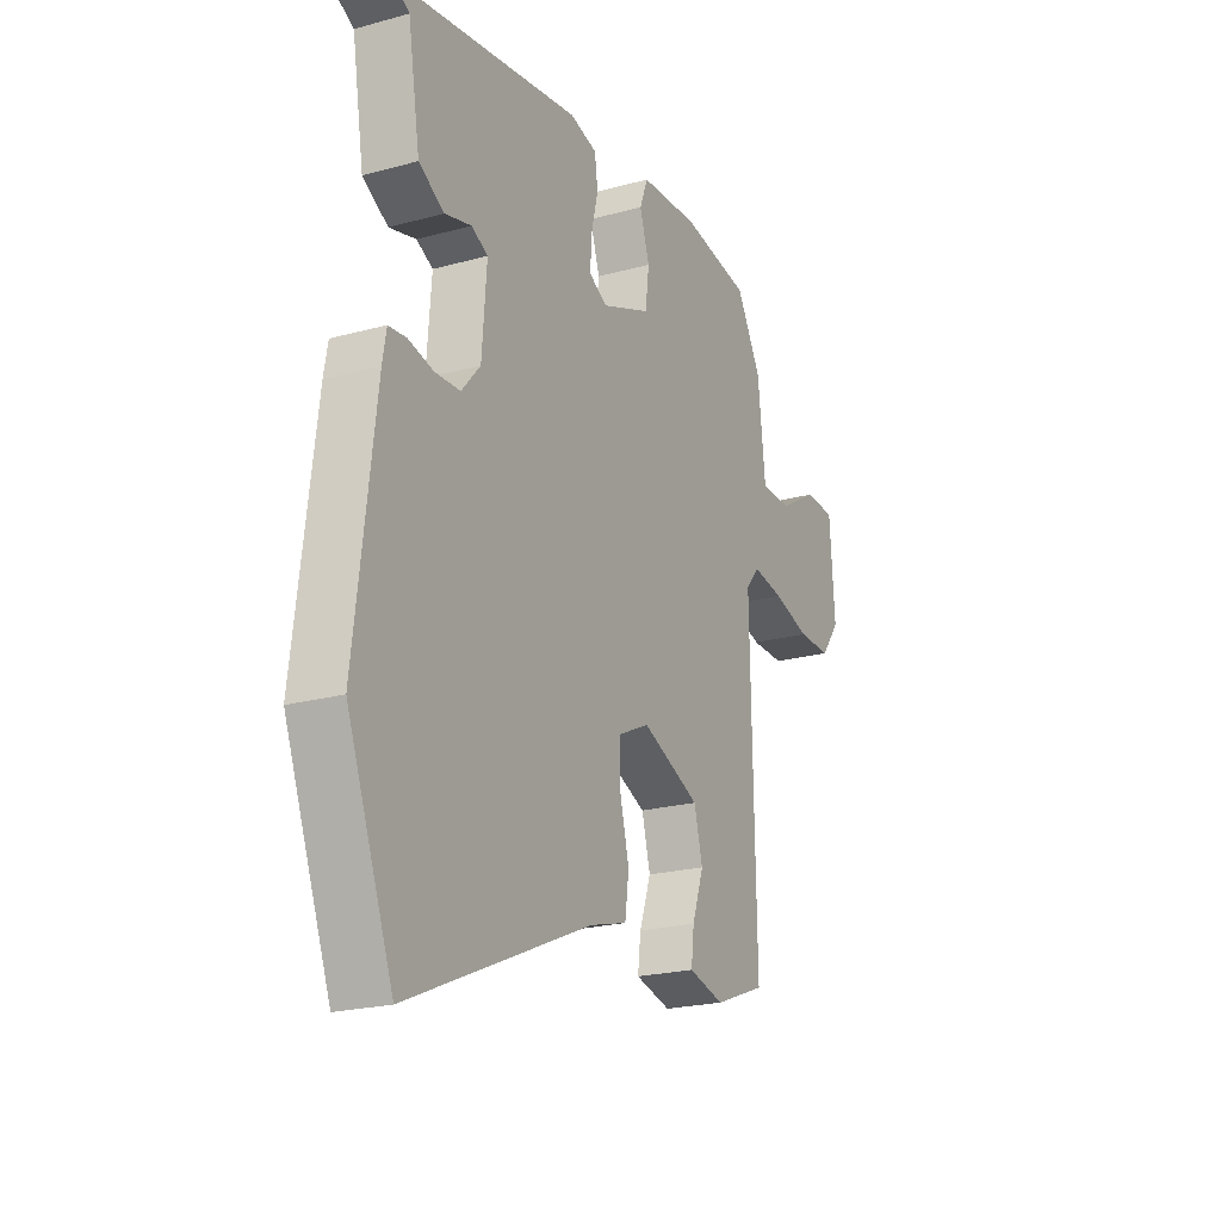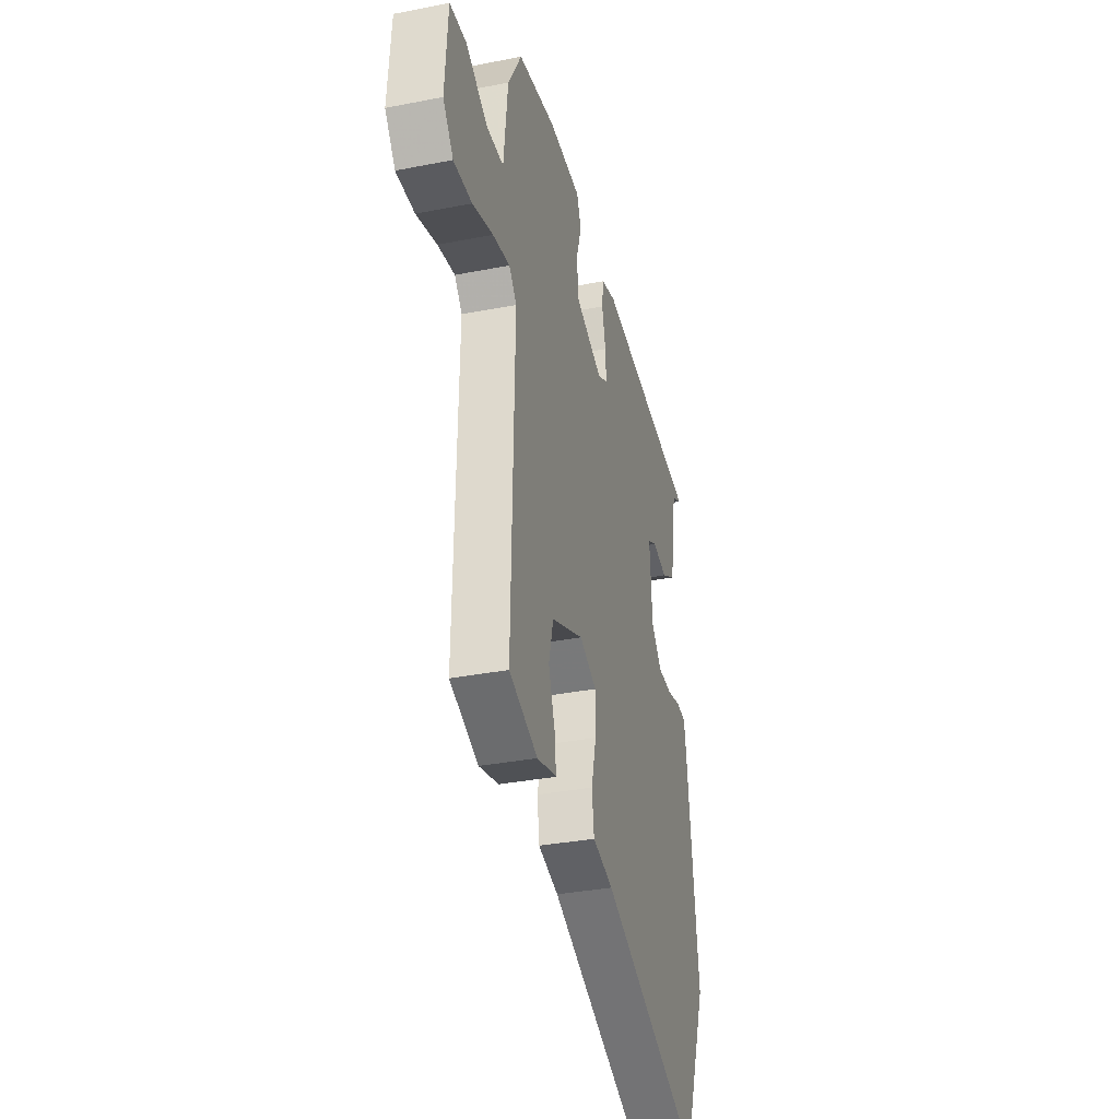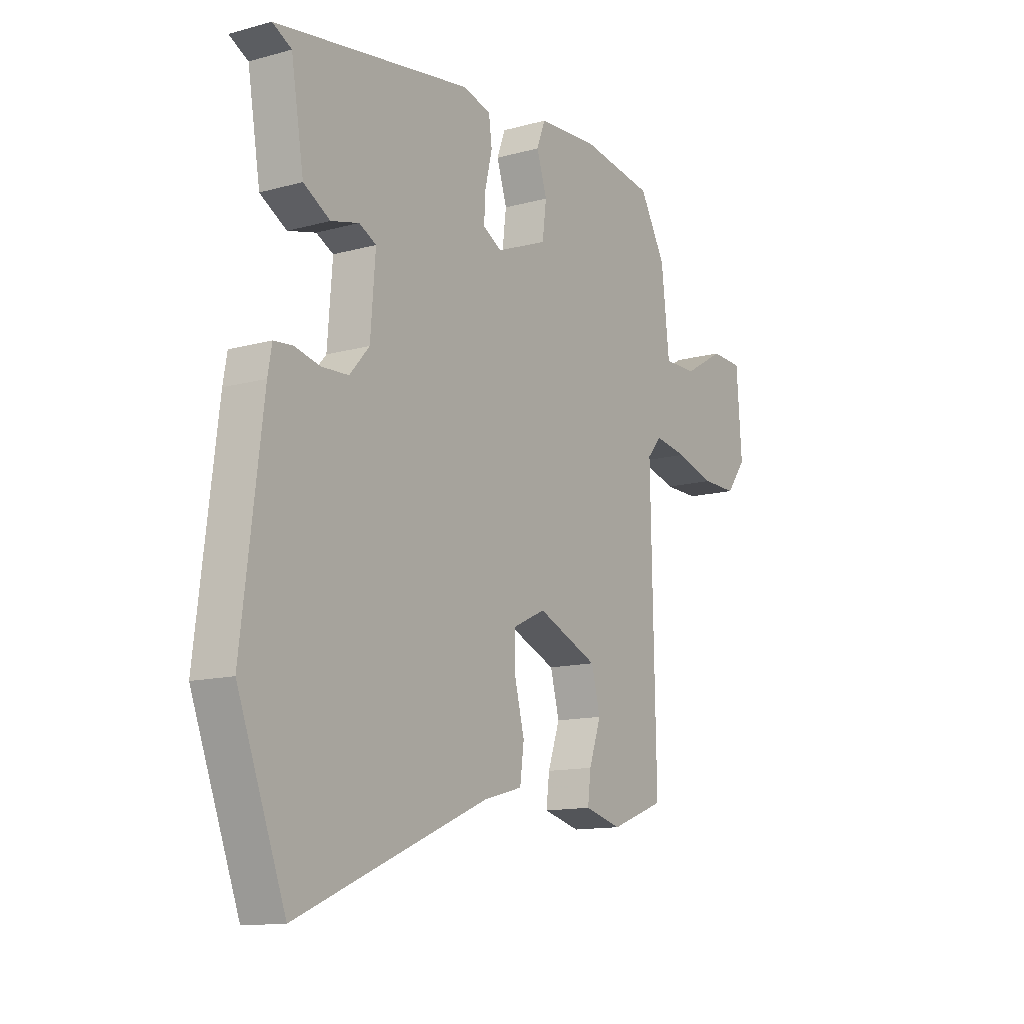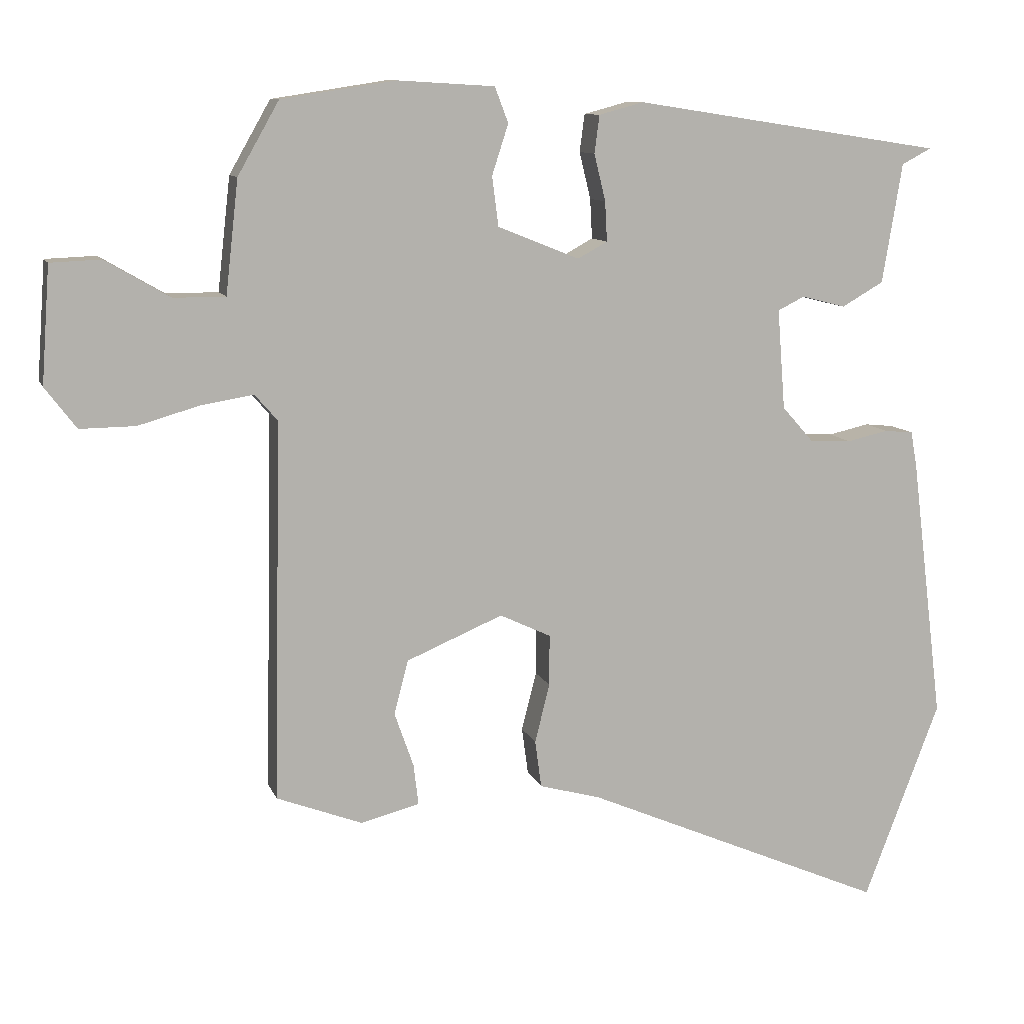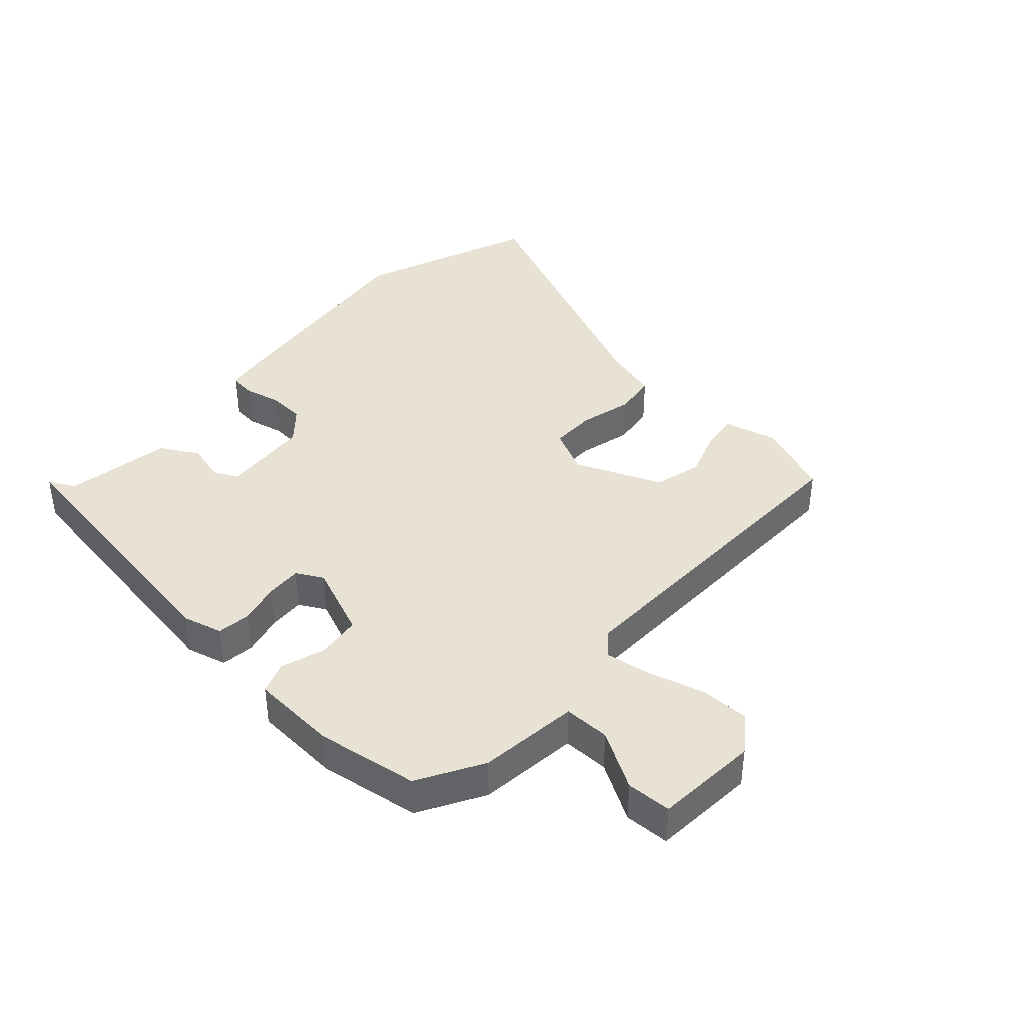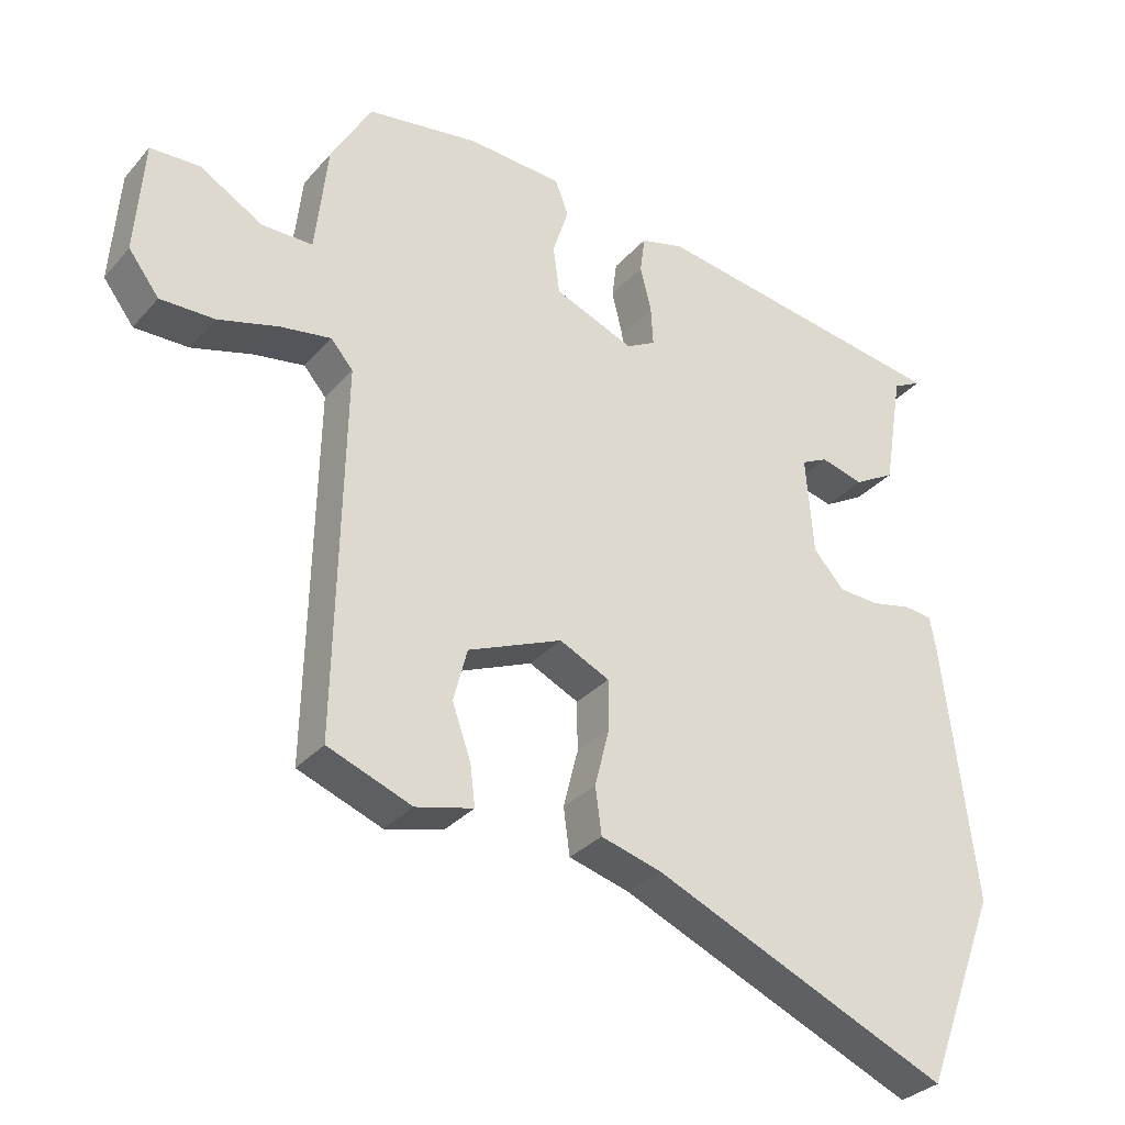
<metadata>
{"format":"obj","ext":"obj","renderer":"f3d","projection":"perspective","resolution":1024,"background":"white","views":[{"elev":-21.6,"azim":-64.2,"up":"+Z"},{"elev":-34.1,"azim":104.8,"up":"+Z"},{"elev":-12.8,"azim":-57.5,"up":"+Z"},{"elev":10.2,"azim":164.5,"up":"+Z"},{"elev":40.0,"azim":42.4,"up":"+Y"},{"elev":-31.7,"azim":146.3,"up":"+Z"}]}
</metadata>
<code>
v -0.436 0.07 -0.668
v -0.543 0.07 -0.388
v -0.497 0.07 -0.017
v -0.488 0.07 0.034
v -0.447 0.07 0.038
v -0.389 0.07 0.025
v -0.33 0.07 0.028
v -0.286 0.07 0.078
v -0.275 0.07 0.219
v -0.313 0.07 0.238
v -0.375 0.07 0.222
v -0.434 0.07 0.256
v -0.462 0.07 0.425
v -0.504 0.07 0.447
v -0.067 0.07 0.514
v -0.004 0.07 0.497
v 0.003 0.07 0.444
v -0.013 0.07 0.378
v -0.016 0.07 0.322
v 0.026 0.07 0.299
v 0.141 0.07 0.345
v 0.15 0.07 0.415
v 0.127 0.07 0.486
v 0.146 0.07 0.536
v 0.283 0.07 0.544
v 0.444 0.07 0.519
v 0.502 0.07 0.417
v 0.52 0.07 0.258
v 0.593 0.07 0.258
v 0.684 0.07 0.311
v 0.755 0.07 0.308
v 0.767 0.07 0.144
v 0.723 0.07 0.086
v 0.645 0.07 0.087
v 0.558 0.07 0.112
v 0.485 0.07 0.124
v 0.453 0.07 0.087
v 0.464 0.07 -0.447
v 0.343 0.07 -0.493
v 0.26 0.07 -0.472
v 0.267 0.07 -0.414
v 0.294 0.07 -0.337
v 0.274 0.07 -0.261
v 0.138 0.07 -0.204
v 0.066 0.07 -0.238
v 0.066 0.07 -0.31
v 0.087 0.07 -0.393
v 0.078 0.07 -0.46
v -0.009 0.07 -0.484
v -0.436 0 -0.668
v -0.543 0 -0.388
v -0.497 0 -0.017
v -0.488 0 0.034
v -0.447 0 0.038
v -0.389 0 0.025
v -0.33 0 0.028
v -0.286 0 0.078
v -0.275 0 0.219
v -0.313 0 0.238
v -0.375 0 0.222
v -0.434 0 0.256
v -0.462 0 0.425
v -0.504 0 0.447
v -0.067 0 0.514
v -0.004 0 0.497
v 0.003 0 0.444
v -0.013 0 0.378
v -0.016 0 0.322
v 0.026 0 0.299
v 0.141 0 0.345
v 0.15 0 0.415
v 0.127 0 0.486
v 0.146 0 0.536
v 0.283 0 0.544
v 0.444 0 0.519
v 0.502 0 0.417
v 0.52 0 0.258
v 0.593 0 0.258
v 0.684 0 0.311
v 0.755 0 0.308
v 0.767 0 0.144
v 0.723 0 0.086
v 0.645 0 0.087
v 0.558 0 0.112
v 0.485 0 0.124
v 0.453 0 0.087
v 0.464 0 -0.447
v 0.343 0 -0.493
v 0.26 0 -0.472
v 0.267 0 -0.414
v 0.294 0 -0.337
v 0.274 0 -0.261
v 0.138 0 -0.204
v 0.066 0 -0.238
v 0.066 0 -0.31
v 0.087 0 -0.393
v 0.078 0 -0.46
v -0.009 0 -0.484
f 46 47 48 49
f 45 46 49 1
f 39 40 41 42
f 37 38 39 42
f 37 42 43
f 32 33 34 35
f 32 35 36
f 29 30 31 32
f 28 29 32 36
f 27 28 36 37
f 22 23 24 25
f 21 22 25 26
f 15 16 17 18
f 13 14 15 18
f 13 18 19
f 10 11 12 13
f 9 10 13 19
f 8 9 19 20
f 3 4 5 6
f 3 6 7
f 45 1 2 3
f 44 45 3 7
f 21 26 27 37
f 21 37 43 44
f 20 21 44
f 7 8 20 44
f 98 97 96 95
f 50 98 95 94
f 91 90 89 88
f 91 88 87 86
f 92 91 86
f 84 83 82 81
f 85 84 81
f 81 80 79 78
f 85 81 78 77
f 86 85 77 76
f 74 73 72 71
f 75 74 71 70
f 67 66 65 64
f 67 64 63 62
f 68 67 62
f 62 61 60 59
f 68 62 59 58
f 69 68 58 57
f 55 54 53 52
f 56 55 52
f 52 51 50 94
f 56 52 94 93
f 86 76 75 70
f 93 92 86 70
f 93 70 69
f 93 69 57 56
f 1 50 51 2
f 2 51 52 3
f 3 52 53 4
f 4 53 54 5
f 5 54 55 6
f 6 55 56 7
f 7 56 57 8
f 8 57 58 9
f 9 58 59 10
f 10 59 60 11
f 11 60 61 12
f 12 61 62 13
f 13 62 63 14
f 14 63 64 15
f 15 64 65 16
f 16 65 66 17
f 17 66 67 18
f 18 67 68 19
f 19 68 69 20
f 20 69 70 21
f 21 70 71 22
f 22 71 72 23
f 23 72 73 24
f 24 73 74 25
f 25 74 75 26
f 26 75 76 27
f 27 76 77 28
f 28 77 78 29
f 29 78 79 30
f 30 79 80 31
f 31 80 81 32
f 32 81 82 33
f 33 82 83 34
f 34 83 84 35
f 35 84 85 36
f 36 85 86 37
f 37 86 87 38
f 38 87 88 39
f 39 88 89 40
f 40 89 90 41
f 41 90 91 42
f 42 91 92 43
f 43 92 93 44
f 44 93 94 45
f 45 94 95 46
f 46 95 96 47
f 47 96 97 48
f 48 97 98 49
f 49 98 50 1

</code>
